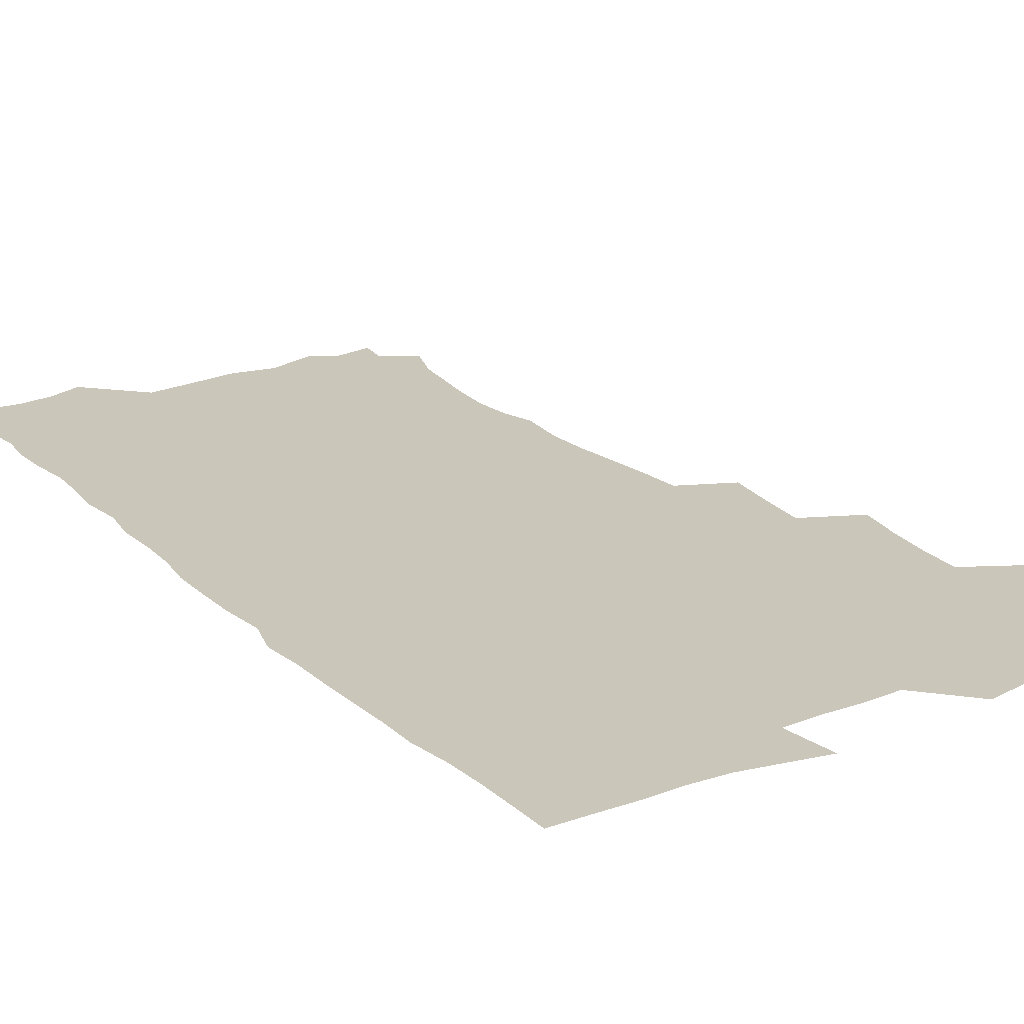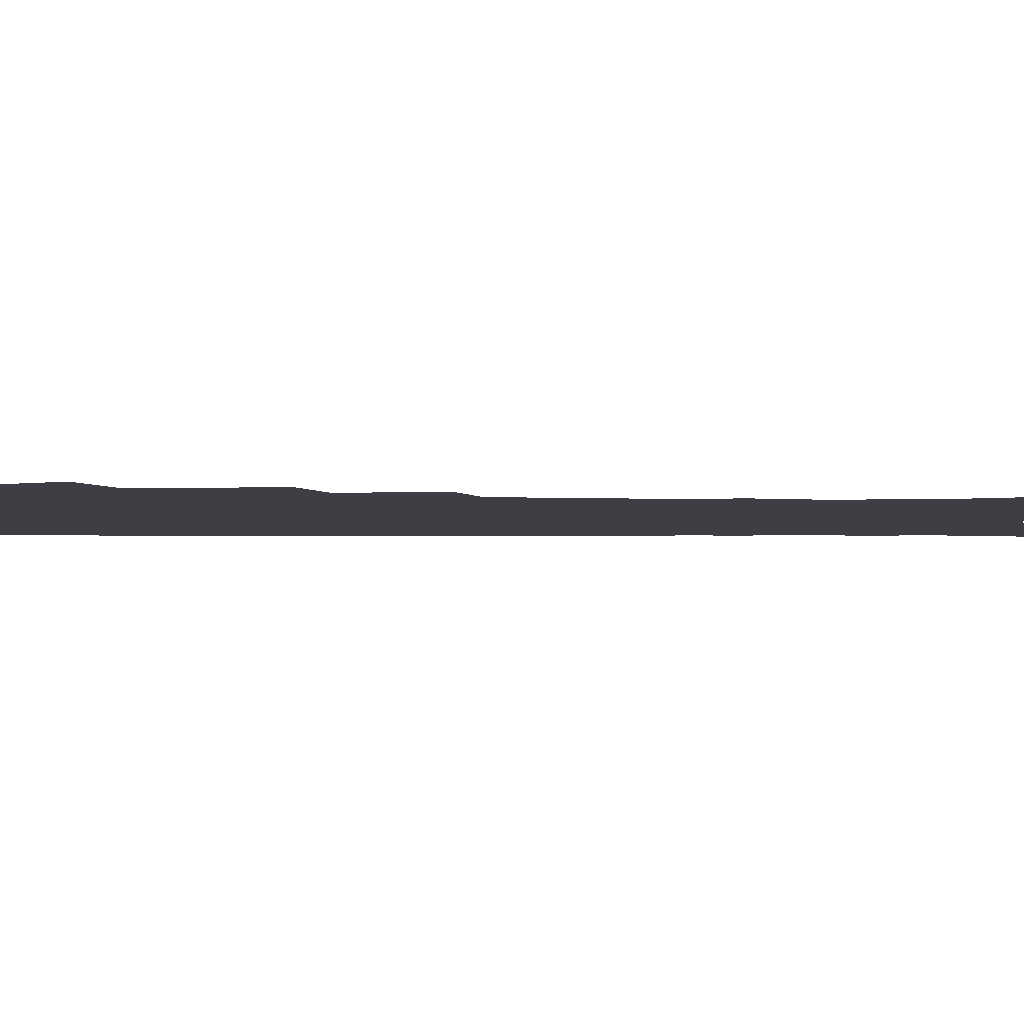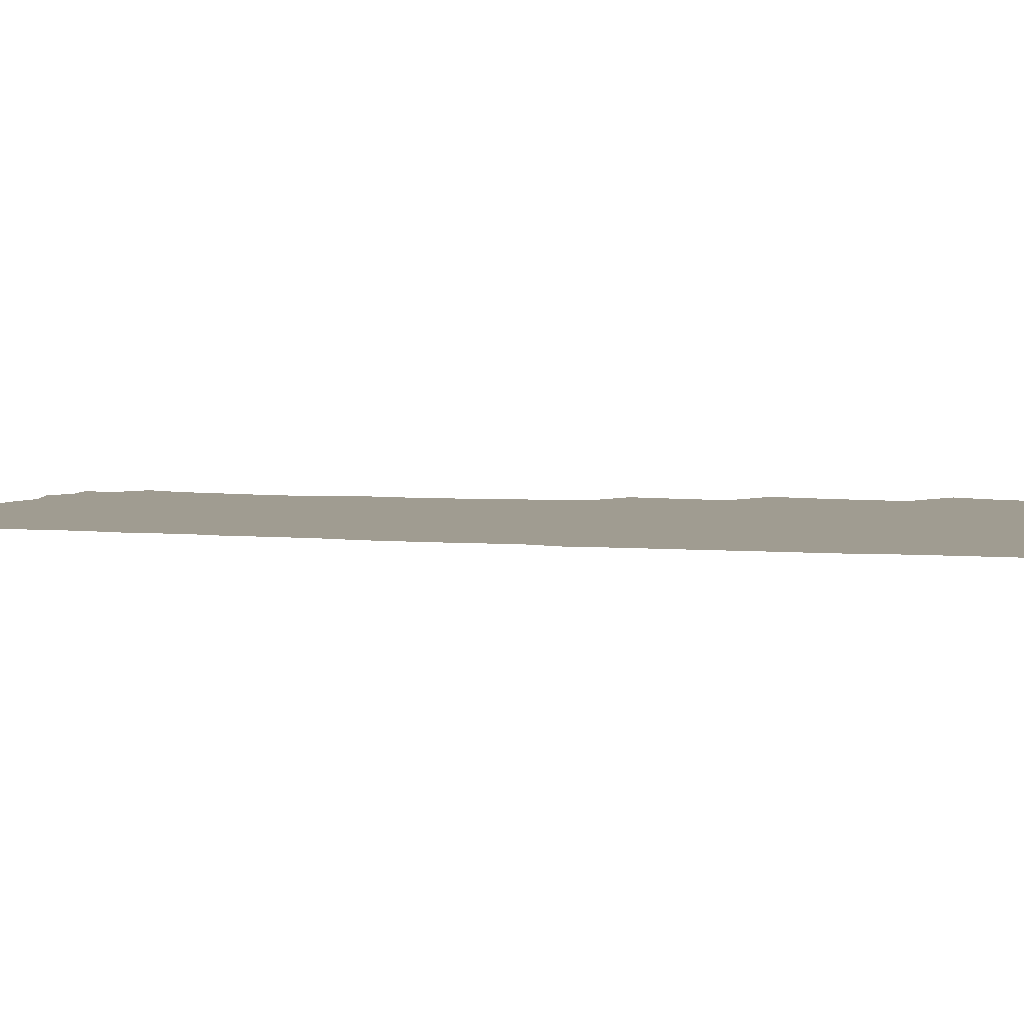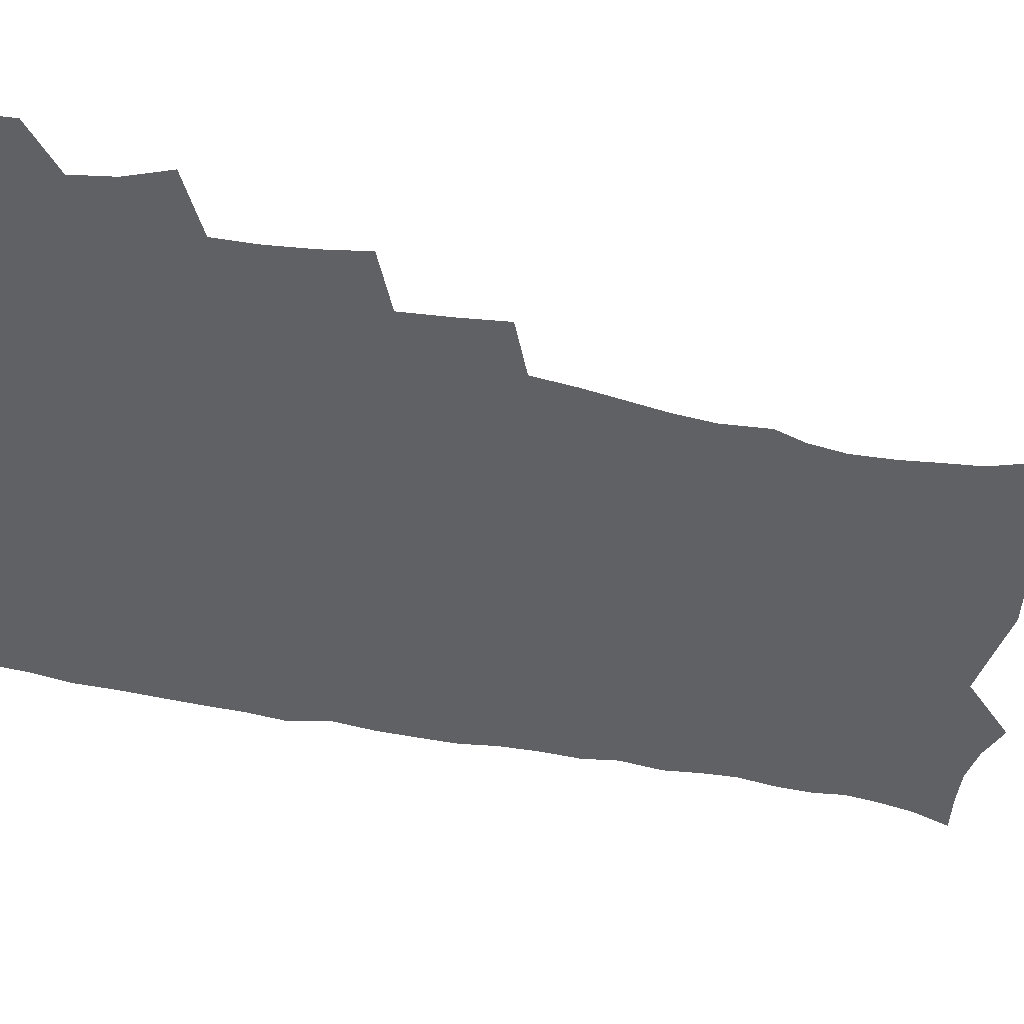
<metadata>
{"format":"obj","ext":"obj","renderer":"f3d","projection":"perspective","resolution":1024,"background":"white","views":[{"elev":21.1,"azim":146.7,"up":"+Z"},{"elev":-4.4,"azim":-90.7,"up":"+Z"},{"elev":4.3,"azim":107.4,"up":"+Z"},{"elev":-46.0,"azim":-103.8,"up":"+Z"}]}
</metadata>
<code>
v 463.7 554.9 0
v 465.2 569.6 0
v 471.2 506.4 0
v 478.1 523.1 0
v 481.2 539.1 0
v 482.2 554 0
v 481.3 569.2 0
v 487.8 441.7 0
v 491.2 459.2 0
v 493.6 476.3 0
v 494.6 493.3 0
v 498.5 510 0
v 497.9 524.5 0
v 497.8 539.2 0
v 497.5 554 0
v 495.9 570.5 0
v 505.2 393 0
v 507.9 411.8 0
v 510 430.9 0
v 511.2 447.9 0
v 511.4 463.6 0
v 508.9 477.8 0
v 512.9 495.3 0
v 514.2 510.7 0
v 513.8 524.8 0
v 513.1 539.5 0
v 512.2 554.7 0
v 511.5 569.7 0
v 523 208.9 0
v 528.7 225 0
v 530.6 238.9 0
v 532.9 254.7 0
v 534.2 271.4 0
v 532.9 286.2 0
v 529.5 298.6 0
v 531.5 317.6 0
v 530.7 333.8 0
v 529 349.7 0
v 527.2 366 0
v 526 383.2 0
v 525.6 400.2 0
v 526.3 417.4 0
v 526.3 433.3 0
v 527.9 450.3 0
v 529 466.4 0
v 528.6 481.3 0
v 527.9 496 0
v 528.1 510.6 0
v 528.3 525.1 0
v 528.3 539.6 0
v 526.9 555.4 0
v 525.9 571.1 0
v 534.8 188 0
v 536.5 200.3 0
v 539.6 214.6 0
v 546.4 233.8 0
v 548.4 249.7 0
v 549.4 265.6 0
v 548.4 279.3 0
v 548.3 294.9 0
v 546.5 308.9 0
v 547.9 327.4 0
v 545.8 341.3 0
v 545.1 357.3 0
v 544.4 373.3 0
v 542.8 388.3 0
v 542.6 404.6 0
v 544.3 422.2 0
v 544 437.1 0
v 543.2 451.7 0
v 543.6 466.9 0
v 544.2 482.1 0
v 544.5 496.7 0
v 544.5 510.9 0
v 544.4 525.2 0
v 543.1 540.3 0
v 541.4 556.3 0
v 540 572.2 0
v 549.3 190.7 0
v 555.1 206.7 0
v 559.8 224.5 0
v 561.5 239.8 0
v 563.8 257 0
v 563.9 271.8 0
v 563.2 285.9 0
v 562.4 300.4 0
v 561.5 315 0
v 562.2 332.6 0
v 561.2 347.1 0
v 560.7 362.5 0
v 559 376.5 0
v 558.2 391.6 0
v 557.8 406.8 0
v 559.1 423.6 0
v 559 438.5 0
v 558.4 452.9 0
v 559.2 468.3 0
v 559.5 482.8 0
v 559.6 497.1 0
v 560.1 511.1 0
v 560 524.7 0
v 558.4 539.6 0
v 556.1 556.5 0
v 553.8 574.8 0
v 560 184.7 0
v 571.8 211.9 0
v 575.2 229.2 0
v 576 244 0
v 576.9 259.7 0
v 576.7 274 0
v 576.4 288.9 0
v 575.6 303 0
v 575.7 319.4 0
v 575.5 334.8 0
v 575.3 350.3 0
v 574.9 365.2 0
v 574.3 380 0
v 574.2 395.4 0
v 574 410.3 0
v 573.3 424.3 0
v 573.3 439.1 0
v 573.1 453.6 0
v 574.1 469.2 0
v 573.5 483 0
v 574.2 497.5 0
v 574.4 511.3 0
v 573.8 525.2 0
v 572.8 539.7 0
v 571.3 555.4 0
v 579 190.6 0
v 587.2 215.1 0
v 590 233.4 0
v 589.8 246.5 0
v 590.2 261.7 0
v 590.2 276.7 0
v 589.4 290.3 0
v 589.2 305.5 0
v 589 320.9 0
v 588.7 335.8 0
v 588.8 352.4 0
v 588.5 365.8 0
v 588.6 382 0
v 588.3 396.7 0
v 588.1 411.2 0
v 588.5 426.5 0
v 587.5 439.9 0
v 588.2 455.3 0
v 588.3 469.6 0
v 588 483.5 0
v 588.1 497.6 0
v 588.2 511.5 0
v 587.9 525.7 0
v 587.1 540.6 0
v 585.9 556.2 0
v 595.7 187.4 0
v 601.5 214.9 0
v 602.8 232 0
v 602.8 246 0
v 603.1 262.4 0
v 603.2 278.1 0
v 603 292.8 0
v 602.9 308.1 0
v 602.8 323.4 0
v 602.3 337.5 0
v 602.1 350.8 0
v 602.1 366.9 0
v 602.2 382.4 0
v 602.2 397.5 0
v 602.1 411.5 0
v 602.2 427.3 0
v 601.8 440.8 0
v 602.4 456.1 0
v 602.2 469.8 0
v 602 483.6 0
v 601.9 497.3 0
v 602.4 511.6 0
v 602.3 525.8 0
v 602.1 540.1 0
v 601.3 555.7 0
v 614.5 189.5 0
v 615.9 213.2 0
v 616.3 232.8 0
v 616.4 247.9 0
v 616.3 262.8 0
v 616.3 279.1 0
v 616.1 292.8 0
v 616 308.1 0
v 615.9 323 0
v 615.7 338.1 0
v 615.5 352.2 0
v 615.5 367.9 0
v 616.1 381.1 0
v 615.9 396.7 0
v 615.9 411.1 0
v 615.9 427 0
v 615.9 441.5 0
v 616 456 0
v 616.2 469.9 0
v 616.5 483.9 0
v 616.9 497.9 0
v 616.5 511.8 0
v 616.6 525.8 0
v 616.7 539.8 0
v 616.1 556.3 0
v 613.5 577.5 0
v 632.6 191.5 0
v 630.5 214.6 0
v 629.8 232 0
v 629.4 248.6 0
v 629.4 262.9 0
v 629.2 279.2 0
v 629.1 293.4 0
v 629.1 308.7 0
v 629.2 323.1 0
v 629.1 338.7 0
v 629 353.4 0
v 629.5 365.8 0
v 629.5 383 0
v 629.5 397.6 0
v 629.8 411.2 0
v 629.7 426.6 0
v 629.8 441.1 0
v 629.7 455.9 0
v 630.1 469.5 0
v 630.9 483 0
v 630.7 498.2 0
v 630.8 511.8 0
v 631 525.6 0
v 630.9 540.1 0
v 631 554.6 0
v 628.8 574.3 0
v 653.4 169.6 0
v 646.9 194.1 0
v 644.7 213.4 0
v 643.4 231.1 0
v 642.9 246.6 0
v 642.2 264 0
v 642.1 279 0
v 642.2 293.2 0
v 642.8 306.1 0
v 641.9 324.8 0
v 642.5 337.7 0
v 642.2 353.3 0
v 642.8 367.2 0
v 643.1 381.6 0
v 642.9 396.4 0
v 644 409.6 0
v 643.4 426.5 0
v 643.9 440.2 0
v 643.9 454.7 0
v 644.3 468.8 0
v 644.7 483 0
v 644.8 497.7 0
v 645.3 511.7 0
v 645.3 525.8 0
v 645.4 540.3 0
v 645.3 554.9 0
v 644.8 571 0
v 666.6 174.5 0
v 661.8 193.3 0
v 658.7 212.2 0
v 656.8 230 0
v 656.3 245.3 0
v 655.4 262 0
v 655.5 276.5 0
v 654.9 292.6 0
v 656 305.6 0
v 655.4 322.1 0
v 655.5 337 0
v 655.8 351.6 0
v 656.7 365.1 0
v 656.6 380.5 0
v 658.3 393.7 0
v 657.4 410.4 0
v 657.4 425.1 0
v 658 439.2 0
v 658.4 453.5 0
v 658.4 468.1 0
v 659 482 0
v 658.2 498.3 0
v 659.3 511.5 0
v 659.8 525.7 0
v 659.9 540.1 0
v 660.1 555.2 0
v 660.2 570.1 0
v 680.2 176.3 0
v 676 192.8 0
v 673.4 209.2 0
v 671.4 226 0
v 669.9 242.6 0
v 670.5 256.6 0
v 669.4 273.2 0
v 669.4 288.2 0
v 669.6 303 0
v 669.2 318.9 0
v 671.5 331.5 0
v 670.1 348.7 0
v 670 363.9 0
v 671 378 0
v 672.3 392 0
v 672 407.8 0
v 673.2 422 0
v 672.7 437.4 0
v 672.5 452.5 0
v 673.1 466.9 0
v 673.3 481.6 0
v 672.8 496.7 0
v 674.8 510.7 0
v 674.1 525.9 0
v 674.2 539.7 0
v 675.1 555 0
v 675.3 570.5 0
v 694.6 174.7 0
v 691.4 189.3 0
v 687.2 207.1 0
v 685.3 222.8 0
v 685.3 237.1 0
v 684.2 252.9 0
v 684.2 267.6 0
v 684.9 282.1 0
v 684.2 298.3 0
v 683.4 314.6 0
v 685 328.6 0
v 685.8 343.4 0
v 685.4 359.2 0
v 688.2 372.6 0
v 686.8 389.4 0
v 688.2 403.8 0
v 688.2 419.4 0
v 687.4 435.5 0
v 687.2 450.5 0
v 688.7 464.7 0
v 689.3 479.6 0
v 690.6 494.3 0
v 689.3 510.4 0
v 689.9 525 0
v 690.2 539.9 0
v 690 554.7 0
v 690.5 570 0
v 709.3 172 0
v 704.6 187.9 0
v 702.5 202 0
v 701.2 216.1 0
v 703 228.1 0
v 702.9 242.4 0
v 701.2 258.8 0
v 702.2 272.9 0
v 704 286.9 0
v 702.5 304.2 0
v 704.9 318.2 0
v 704.6 334.5 0
v 705.3 350.1 0
v 707.5 364.5 0
v 707.8 380.4 0
v 707.7 396.3 0
v 706.3 413.5 0
v 710.3 427.5 0
v 709.1 443.9 0
v 709 459.6 0
v 708.7 475.4 0
v 708.2 491.3 0
v 708.4 506.9 0
v 706.4 523.8 0
v 705.8 539.6 0
v 705.7 554.7 0
v 705.8 569.8 0
v 706 586 0
f 5 6 1
f 1 6 2
f 6 7 2
f 11 12 3
f 3 12 4
f 12 13 4
f 4 13 5
f 13 14 5
f 5 14 6
f 14 15 6
f 6 15 7
f 15 16 7
f 19 20 8
f 8 20 9
f 20 21 9
f 9 21 10
f 21 22 10
f 10 22 11
f 22 23 11
f 11 23 12
f 23 24 12
f 12 24 13
f 24 25 13
f 13 25 14
f 25 26 14
f 14 26 15
f 26 27 15
f 15 27 16
f 27 28 16
f 40 41 17
f 17 41 18
f 41 42 18
f 18 42 19
f 42 43 19
f 19 43 20
f 43 44 20
f 20 44 21
f 44 45 21
f 21 45 22
f 45 46 22
f 22 46 23
f 46 47 23
f 23 47 24
f 47 48 24
f 24 48 25
f 48 49 25
f 25 49 26
f 49 50 26
f 26 50 27
f 50 51 27
f 27 51 28
f 51 52 28
f 54 55 29
f 29 55 30
f 55 56 30
f 30 56 31
f 56 57 31
f 31 57 32
f 57 58 32
f 32 58 33
f 58 59 33
f 33 59 34
f 59 60 34
f 34 60 35
f 60 61 35
f 35 61 36
f 61 62 36
f 36 62 37
f 62 63 37
f 37 63 38
f 63 64 38
f 38 64 39
f 64 65 39
f 39 65 40
f 65 66 40
f 40 66 41
f 66 67 41
f 41 67 42
f 67 68 42
f 42 68 43
f 68 69 43
f 43 69 44
f 69 70 44
f 44 70 45
f 70 71 45
f 45 71 46
f 71 72 46
f 46 72 47
f 72 73 47
f 47 73 48
f 73 74 48
f 48 74 49
f 74 75 49
f 49 75 50
f 75 76 50
f 50 76 51
f 76 77 51
f 51 77 52
f 77 78 52
f 53 79 54
f 79 80 54
f 54 80 55
f 80 81 55
f 55 81 56
f 81 82 56
f 56 82 57
f 82 83 57
f 57 83 58
f 83 84 58
f 58 84 59
f 84 85 59
f 59 85 60
f 85 86 60
f 60 86 61
f 86 87 61
f 61 87 62
f 87 88 62
f 62 88 63
f 88 89 63
f 63 89 64
f 89 90 64
f 64 90 65
f 90 91 65
f 65 91 66
f 91 92 66
f 66 92 67
f 92 93 67
f 67 93 68
f 93 94 68
f 68 94 69
f 94 95 69
f 69 95 70
f 95 96 70
f 70 96 71
f 96 97 71
f 71 97 72
f 97 98 72
f 72 98 73
f 98 99 73
f 73 99 74
f 99 100 74
f 74 100 75
f 100 101 75
f 75 101 76
f 101 102 76
f 76 102 77
f 102 103 77
f 77 103 78
f 103 104 78
f 79 105 80
f 105 106 80
f 80 106 81
f 106 107 81
f 81 107 82
f 107 108 82
f 82 108 83
f 108 109 83
f 83 109 84
f 109 110 84
f 84 110 85
f 110 111 85
f 85 111 86
f 111 112 86
f 86 112 87
f 112 113 87
f 87 113 88
f 113 114 88
f 88 114 89
f 114 115 89
f 89 115 90
f 115 116 90
f 90 116 91
f 116 117 91
f 91 117 92
f 117 118 92
f 92 118 93
f 118 119 93
f 93 119 94
f 119 120 94
f 94 120 95
f 120 121 95
f 95 121 96
f 121 122 96
f 96 122 97
f 122 123 97
f 97 123 98
f 123 124 98
f 98 124 99
f 124 125 99
f 99 125 100
f 125 126 100
f 100 126 101
f 126 127 101
f 101 127 102
f 127 128 102
f 102 128 103
f 128 129 103
f 103 129 104
f 105 130 106
f 130 131 106
f 106 131 107
f 131 132 107
f 107 132 108
f 132 133 108
f 108 133 109
f 133 134 109
f 109 134 110
f 134 135 110
f 110 135 111
f 135 136 111
f 111 136 112
f 136 137 112
f 112 137 113
f 137 138 113
f 113 138 114
f 138 139 114
f 114 139 115
f 139 140 115
f 115 140 116
f 140 141 116
f 116 141 117
f 141 142 117
f 117 142 118
f 142 143 118
f 118 143 119
f 143 144 119
f 119 144 120
f 144 145 120
f 120 145 121
f 145 146 121
f 121 146 122
f 146 147 122
f 122 147 123
f 147 148 123
f 123 148 124
f 148 149 124
f 124 149 125
f 149 150 125
f 125 150 126
f 150 151 126
f 126 151 127
f 151 152 127
f 127 152 128
f 152 153 128
f 128 153 129
f 153 154 129
f 130 155 131
f 155 156 131
f 131 156 132
f 156 157 132
f 132 157 133
f 157 158 133
f 133 158 134
f 158 159 134
f 134 159 135
f 159 160 135
f 135 160 136
f 160 161 136
f 136 161 137
f 161 162 137
f 137 162 138
f 162 163 138
f 138 163 139
f 163 164 139
f 139 164 140
f 164 165 140
f 140 165 141
f 165 166 141
f 141 166 142
f 166 167 142
f 142 167 143
f 167 168 143
f 143 168 144
f 168 169 144
f 144 169 145
f 169 170 145
f 145 170 146
f 170 171 146
f 146 171 147
f 171 172 147
f 147 172 148
f 172 173 148
f 148 173 149
f 173 174 149
f 149 174 150
f 174 175 150
f 150 175 151
f 175 176 151
f 151 176 152
f 176 177 152
f 152 177 153
f 177 178 153
f 153 178 154
f 178 179 154
f 155 180 156
f 180 181 156
f 156 181 157
f 181 182 157
f 157 182 158
f 182 183 158
f 158 183 159
f 183 184 159
f 159 184 160
f 184 185 160
f 160 185 161
f 185 186 161
f 161 186 162
f 186 187 162
f 162 187 163
f 187 188 163
f 163 188 164
f 188 189 164
f 164 189 165
f 189 190 165
f 165 190 166
f 190 191 166
f 166 191 167
f 191 192 167
f 167 192 168
f 192 193 168
f 168 193 169
f 193 194 169
f 169 194 170
f 194 195 170
f 170 195 171
f 195 196 171
f 171 196 172
f 196 197 172
f 172 197 173
f 197 198 173
f 173 198 174
f 198 199 174
f 174 199 175
f 199 200 175
f 175 200 176
f 200 201 176
f 176 201 177
f 201 202 177
f 177 202 178
f 202 203 178
f 178 203 179
f 203 204 179
f 180 206 181
f 206 207 181
f 181 207 182
f 207 208 182
f 182 208 183
f 208 209 183
f 183 209 184
f 209 210 184
f 184 210 185
f 210 211 185
f 185 211 186
f 211 212 186
f 186 212 187
f 212 213 187
f 187 213 188
f 213 214 188
f 188 214 189
f 214 215 189
f 189 215 190
f 215 216 190
f 190 216 191
f 216 217 191
f 191 217 192
f 217 218 192
f 192 218 193
f 218 219 193
f 193 219 194
f 219 220 194
f 194 220 195
f 220 221 195
f 195 221 196
f 221 222 196
f 196 222 197
f 222 223 197
f 197 223 198
f 223 224 198
f 198 224 199
f 224 225 199
f 199 225 200
f 225 226 200
f 200 226 201
f 226 227 201
f 201 227 202
f 227 228 202
f 202 228 203
f 228 229 203
f 203 229 204
f 229 230 204
f 204 230 205
f 230 231 205
f 232 233 206
f 206 233 207
f 233 234 207
f 207 234 208
f 234 235 208
f 208 235 209
f 235 236 209
f 209 236 210
f 236 237 210
f 210 237 211
f 237 238 211
f 211 238 212
f 238 239 212
f 212 239 213
f 239 240 213
f 213 240 214
f 240 241 214
f 214 241 215
f 241 242 215
f 215 242 216
f 242 243 216
f 216 243 217
f 243 244 217
f 217 244 218
f 244 245 218
f 218 245 219
f 245 246 219
f 219 246 220
f 246 247 220
f 220 247 221
f 247 248 221
f 221 248 222
f 248 249 222
f 222 249 223
f 249 250 223
f 223 250 224
f 250 251 224
f 224 251 225
f 251 252 225
f 225 252 226
f 252 253 226
f 226 253 227
f 253 254 227
f 227 254 228
f 254 255 228
f 228 255 229
f 255 256 229
f 229 256 230
f 256 257 230
f 230 257 231
f 257 258 231
f 232 259 233
f 259 260 233
f 233 260 234
f 260 261 234
f 234 261 235
f 261 262 235
f 235 262 236
f 262 263 236
f 236 263 237
f 263 264 237
f 237 264 238
f 264 265 238
f 238 265 239
f 265 266 239
f 239 266 240
f 266 267 240
f 240 267 241
f 267 268 241
f 241 268 242
f 268 269 242
f 242 269 243
f 269 270 243
f 243 270 244
f 270 271 244
f 244 271 245
f 271 272 245
f 245 272 246
f 272 273 246
f 246 273 247
f 273 274 247
f 247 274 248
f 274 275 248
f 248 275 249
f 275 276 249
f 249 276 250
f 276 277 250
f 250 277 251
f 277 278 251
f 251 278 252
f 278 279 252
f 252 279 253
f 279 280 253
f 253 280 254
f 280 281 254
f 254 281 255
f 281 282 255
f 255 282 256
f 282 283 256
f 256 283 257
f 283 284 257
f 257 284 258
f 284 285 258
f 259 286 260
f 286 287 260
f 260 287 261
f 287 288 261
f 261 288 262
f 288 289 262
f 262 289 263
f 289 290 263
f 263 290 264
f 290 291 264
f 264 291 265
f 291 292 265
f 265 292 266
f 292 293 266
f 266 293 267
f 293 294 267
f 267 294 268
f 294 295 268
f 268 295 269
f 295 296 269
f 269 296 270
f 296 297 270
f 270 297 271
f 297 298 271
f 271 298 272
f 298 299 272
f 272 299 273
f 299 300 273
f 273 300 274
f 300 301 274
f 274 301 275
f 301 302 275
f 275 302 276
f 302 303 276
f 276 303 277
f 303 304 277
f 277 304 278
f 304 305 278
f 278 305 279
f 305 306 279
f 279 306 280
f 306 307 280
f 280 307 281
f 307 308 281
f 281 308 282
f 308 309 282
f 282 309 283
f 309 310 283
f 283 310 284
f 310 311 284
f 284 311 285
f 311 312 285
f 286 313 287
f 313 314 287
f 287 314 288
f 314 315 288
f 288 315 289
f 315 316 289
f 289 316 290
f 316 317 290
f 290 317 291
f 317 318 291
f 291 318 292
f 318 319 292
f 292 319 293
f 319 320 293
f 293 320 294
f 320 321 294
f 294 321 295
f 321 322 295
f 295 322 296
f 322 323 296
f 296 323 297
f 323 324 297
f 297 324 298
f 324 325 298
f 298 325 299
f 325 326 299
f 299 326 300
f 326 327 300
f 300 327 301
f 327 328 301
f 301 328 302
f 328 329 302
f 302 329 303
f 329 330 303
f 303 330 304
f 330 331 304
f 304 331 305
f 331 332 305
f 305 332 306
f 332 333 306
f 306 333 307
f 333 334 307
f 307 334 308
f 334 335 308
f 308 335 309
f 335 336 309
f 309 336 310
f 336 337 310
f 310 337 311
f 337 338 311
f 311 338 312
f 338 339 312
f 313 340 314
f 340 341 314
f 314 341 315
f 341 342 315
f 315 342 316
f 342 343 316
f 316 343 317
f 343 344 317
f 317 344 318
f 344 345 318
f 318 345 319
f 345 346 319
f 319 346 320
f 346 347 320
f 320 347 321
f 347 348 321
f 321 348 322
f 348 349 322
f 322 349 323
f 349 350 323
f 323 350 324
f 350 351 324
f 324 351 325
f 351 352 325
f 325 352 326
f 352 353 326
f 326 353 327
f 353 354 327
f 327 354 328
f 354 355 328
f 328 355 329
f 355 356 329
f 329 356 330
f 356 357 330
f 330 357 331
f 357 358 331
f 331 358 332
f 358 359 332
f 332 359 333
f 359 360 333
f 333 360 334
f 360 361 334
f 334 361 335
f 361 362 335
f 335 362 336
f 362 363 336
f 336 363 337
f 363 364 337
f 337 364 338
f 364 365 338
f 338 365 339
f 365 366 339

</code>
